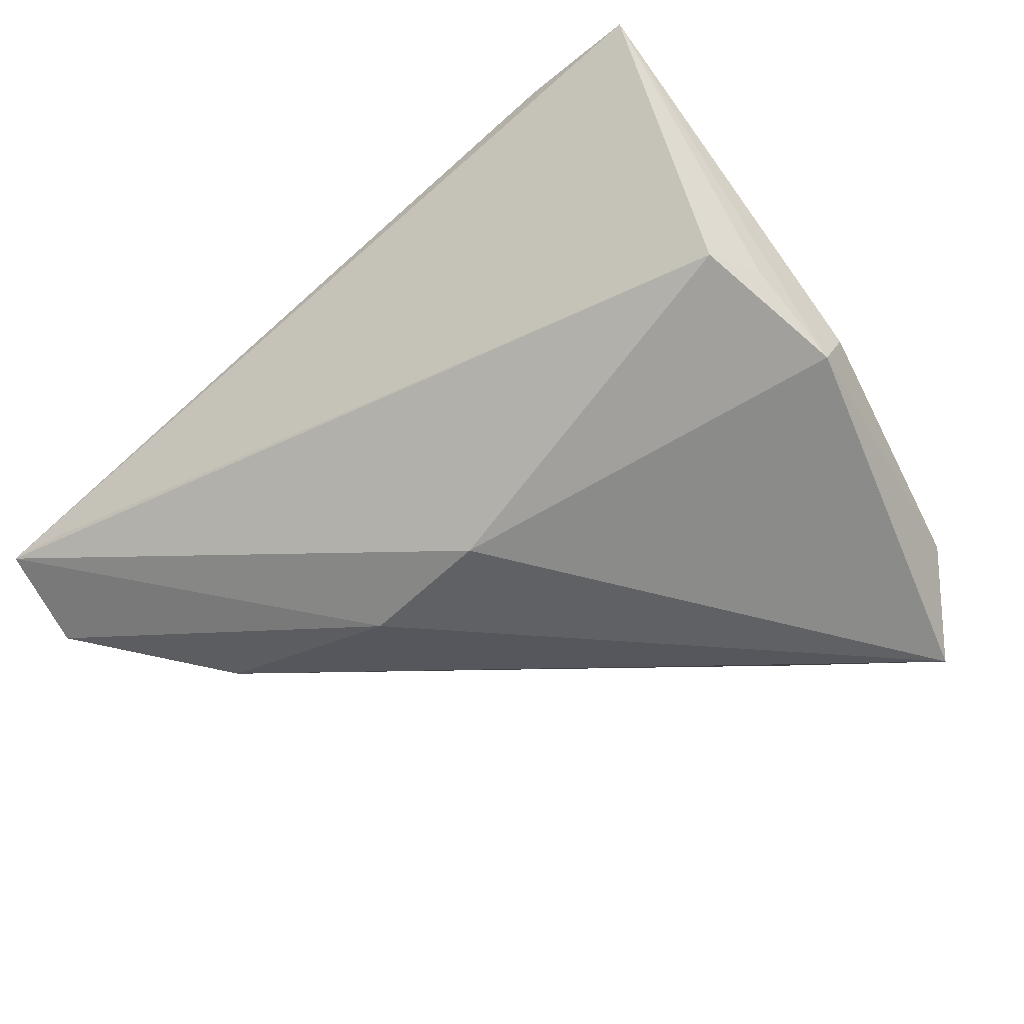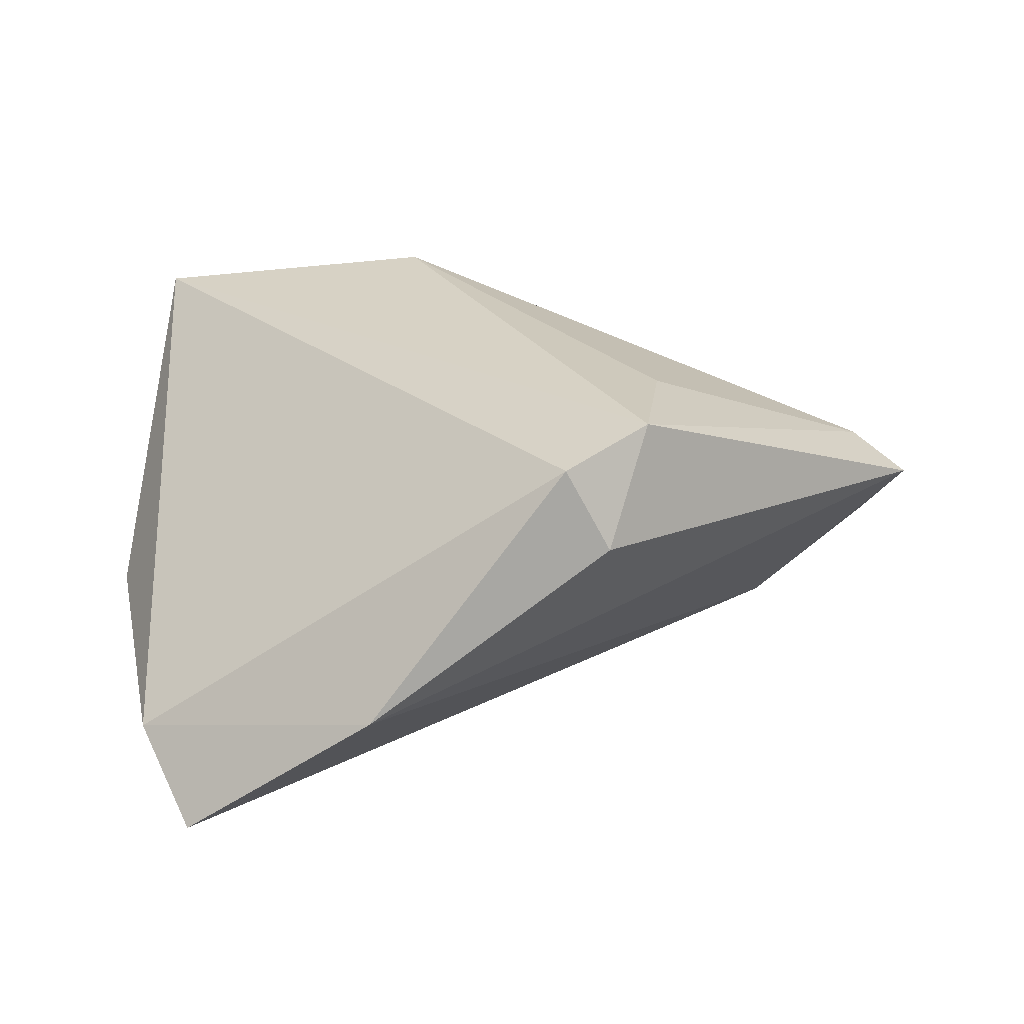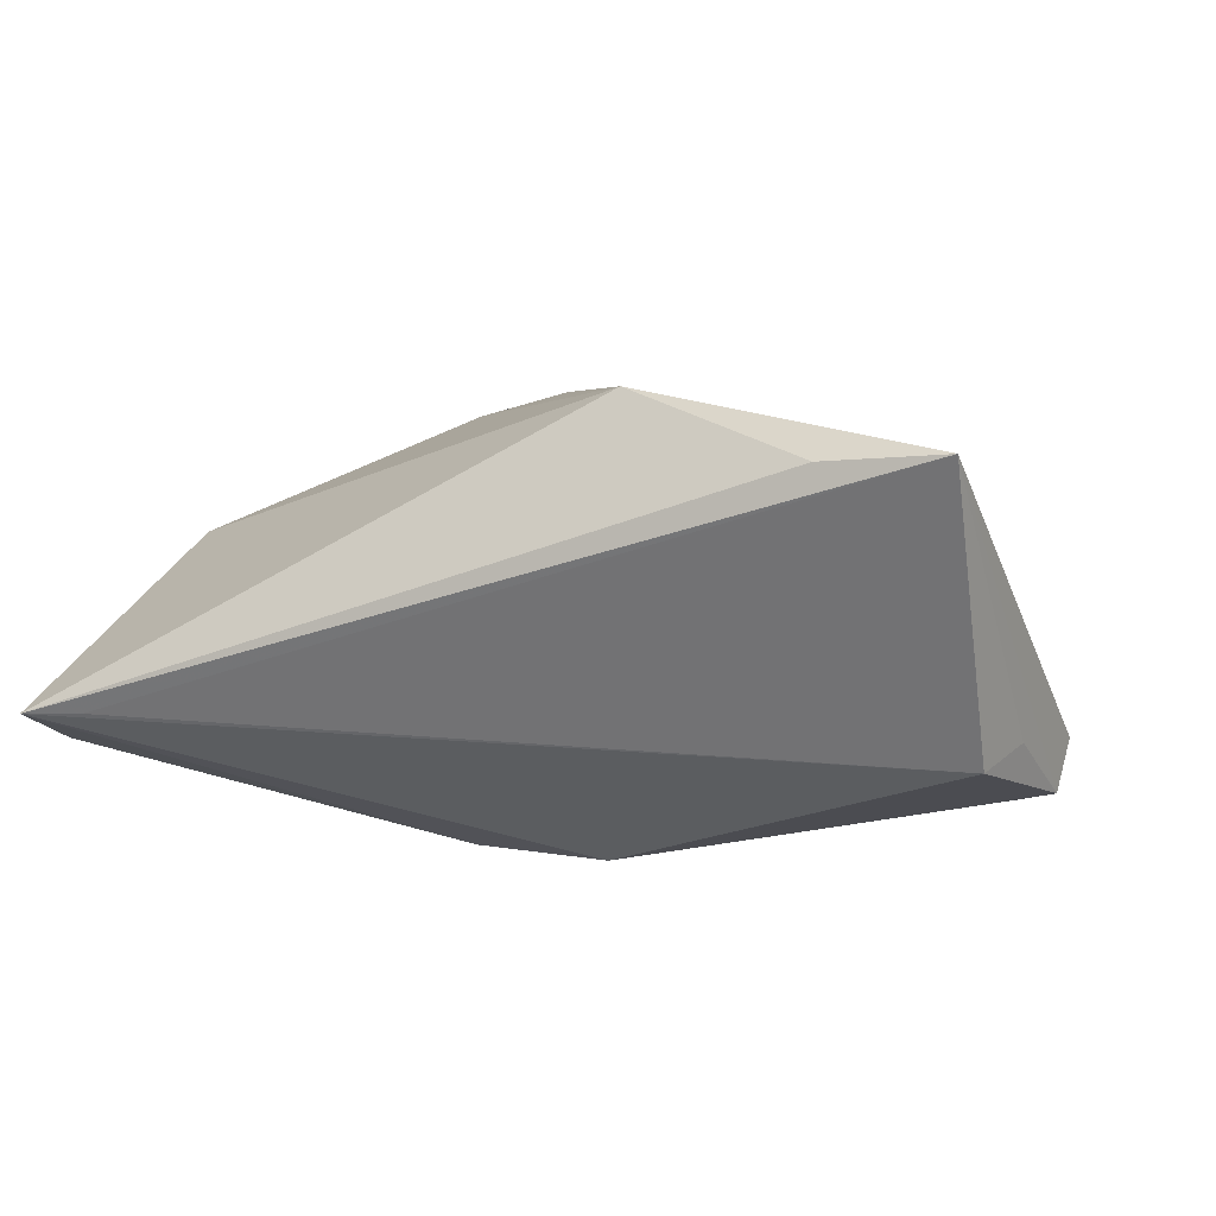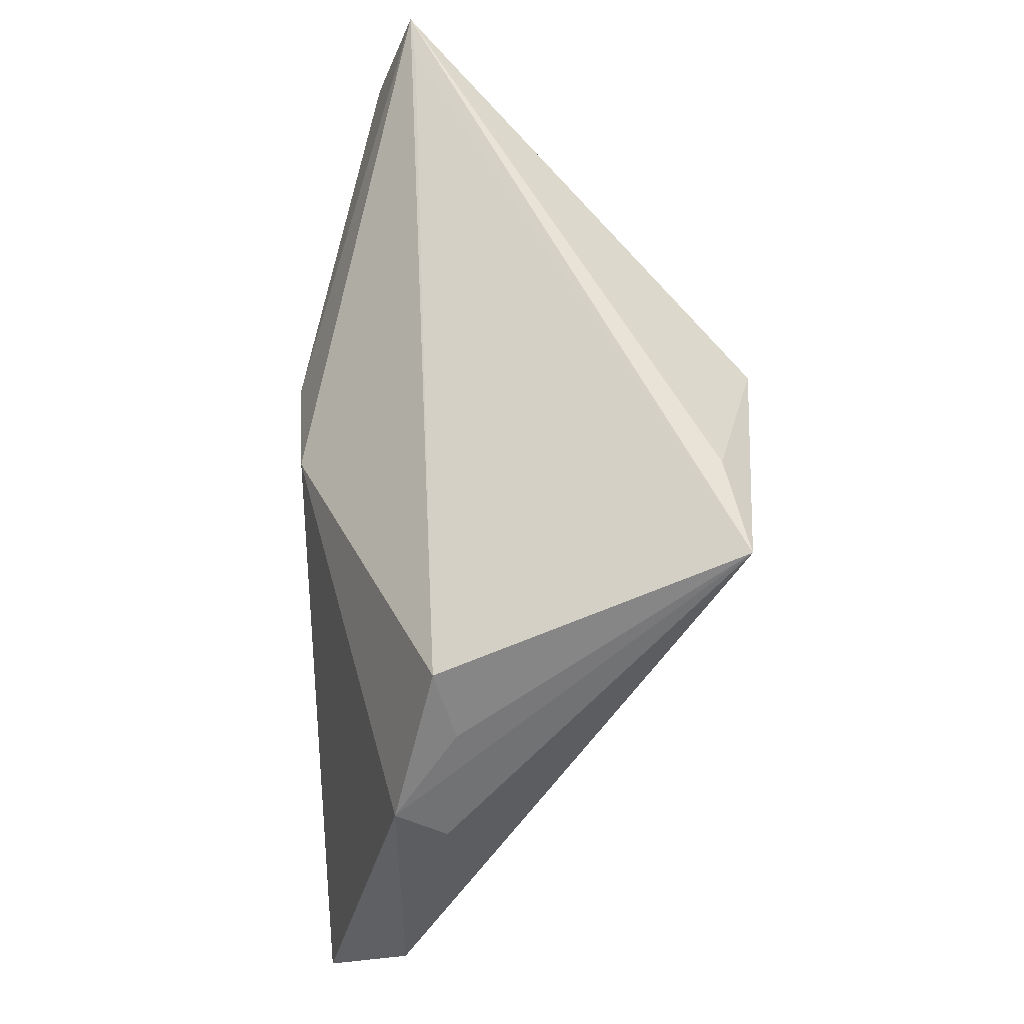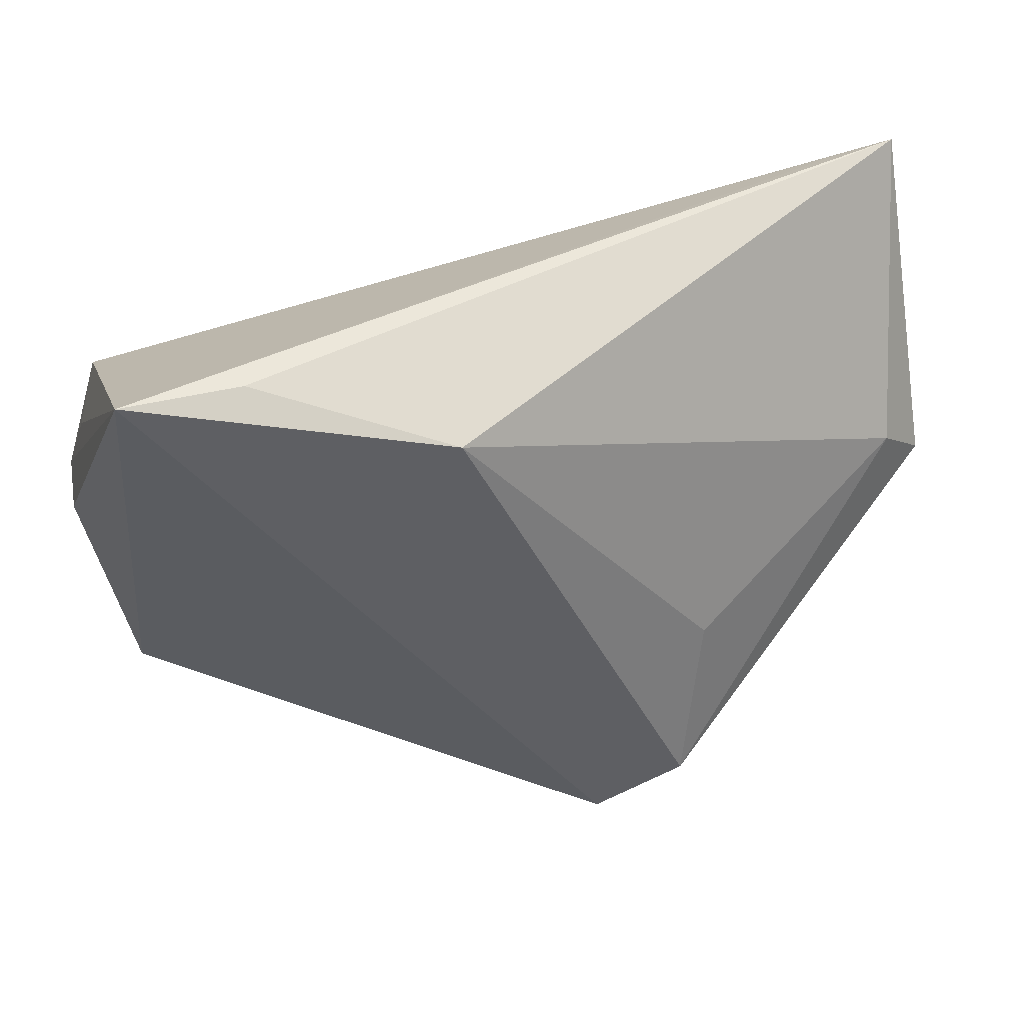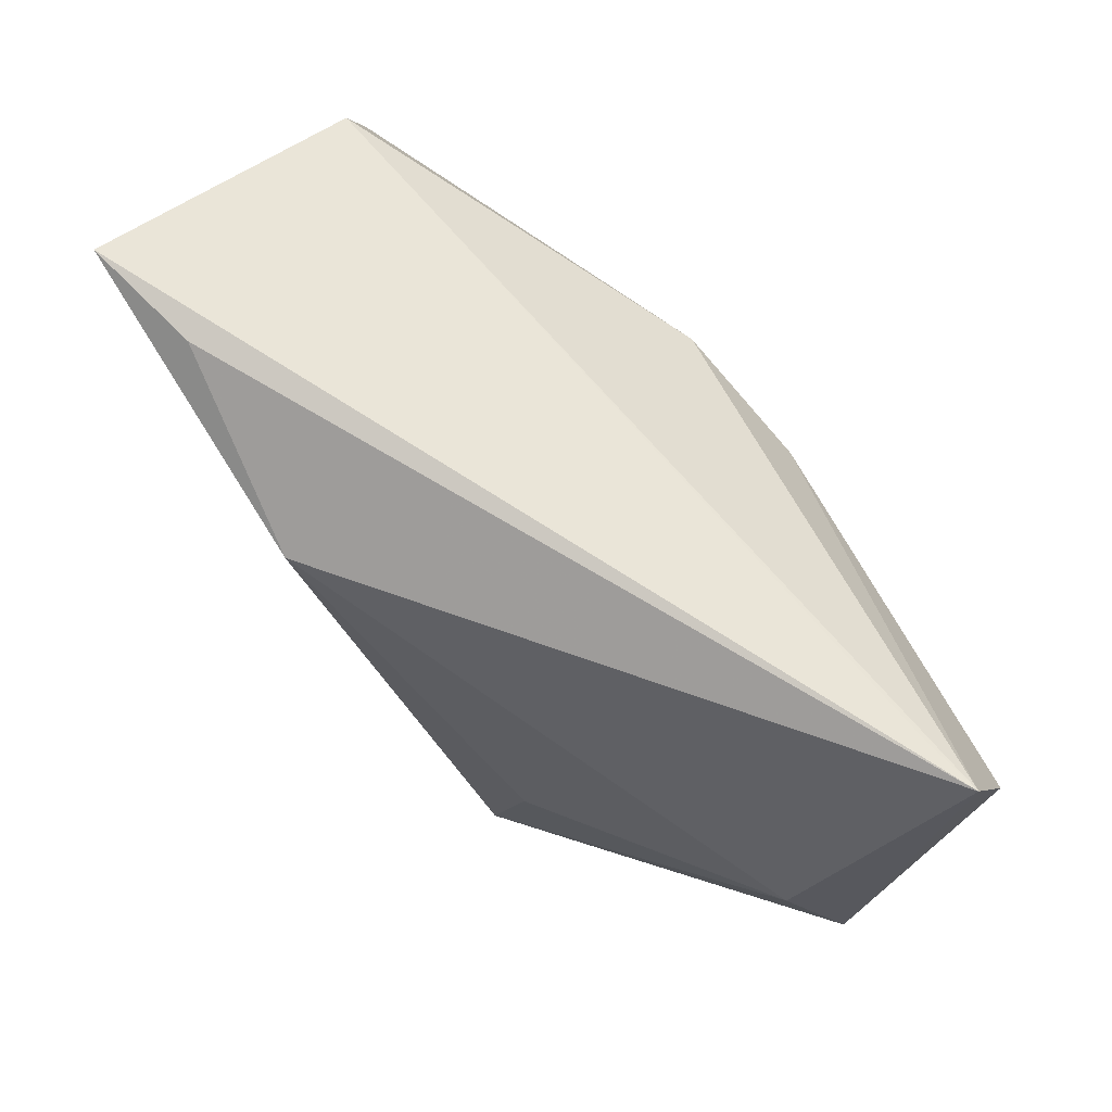
<metadata>
{"format":"obj","ext":"obj","renderer":"f3d","projection":"perspective","resolution":1024,"background":"white","views":[{"elev":-49.3,"azim":-141.7,"up":"+Z"},{"elev":25.2,"azim":-1.6,"up":"+Z"},{"elev":6.1,"azim":-159.7,"up":"+Z"},{"elev":44.4,"azim":-94.6,"up":"+Y"},{"elev":39.1,"azim":-16.4,"up":"+Y"},{"elev":77.5,"azim":48.3,"up":"+Y"}]}
</metadata>
<code>
v 0.05755 -0.002822 0.005173
v -0.008745 0.02669 0.02636
v 0.05732 0.02327 -0.01279
v -0.04647 0.01247 -0.009132
v -0.04426 0.0351 0.0206
v -0.01369 -0.04544 -0.007975
v 0.01486 -0.04 0.01205
v 0.009635 -0.03883 0.02174
v 0.04863 0.03426 -0.008102
v -0.04811 0.002006 -0.01598
v -0.03682 -0.04133 -0.02485
v 0.05133 0.002323 0.008759
v 0.02269 -0.01153 0.02205
v -0.03054 0.03462 0.01964
v 0.01512 0.007581 -0.02485
v -0.04397 0.01945 -0.01128
v -0.001508 0.01048 -0.02485
v 0.05574 0.0351 -0.008358
v 0.04006 0.007854 -0.01803
v 0.01968 -0.0319 0.02461
v -0.04288 -0.03182 -0.01576
v -0.04887 -0.0007904 -0.01046
f 7 6 1
f 1 20 7
f 5 20 2
f 8 20 5
f 6 7 8
f 8 7 20
f 1 6 19
f 22 5 10
f 12 20 1
f 9 16 5
f 10 5 4
f 4 16 10
f 5 16 4
f 13 2 20
f 20 12 13
f 13 12 2
f 15 19 11
f 11 19 6
f 5 2 14
f 10 16 17
f 17 11 10
f 15 11 17
f 1 19 3
f 3 19 15
f 21 22 10
f 10 11 21
f 5 22 21
f 21 8 5
f 6 8 21
f 21 11 6
f 16 9 18
f 18 17 16
f 15 17 18
f 18 3 15
f 1 3 18
f 18 12 1
f 2 12 18
f 18 14 2
f 18 9 5
f 5 14 18

</code>
